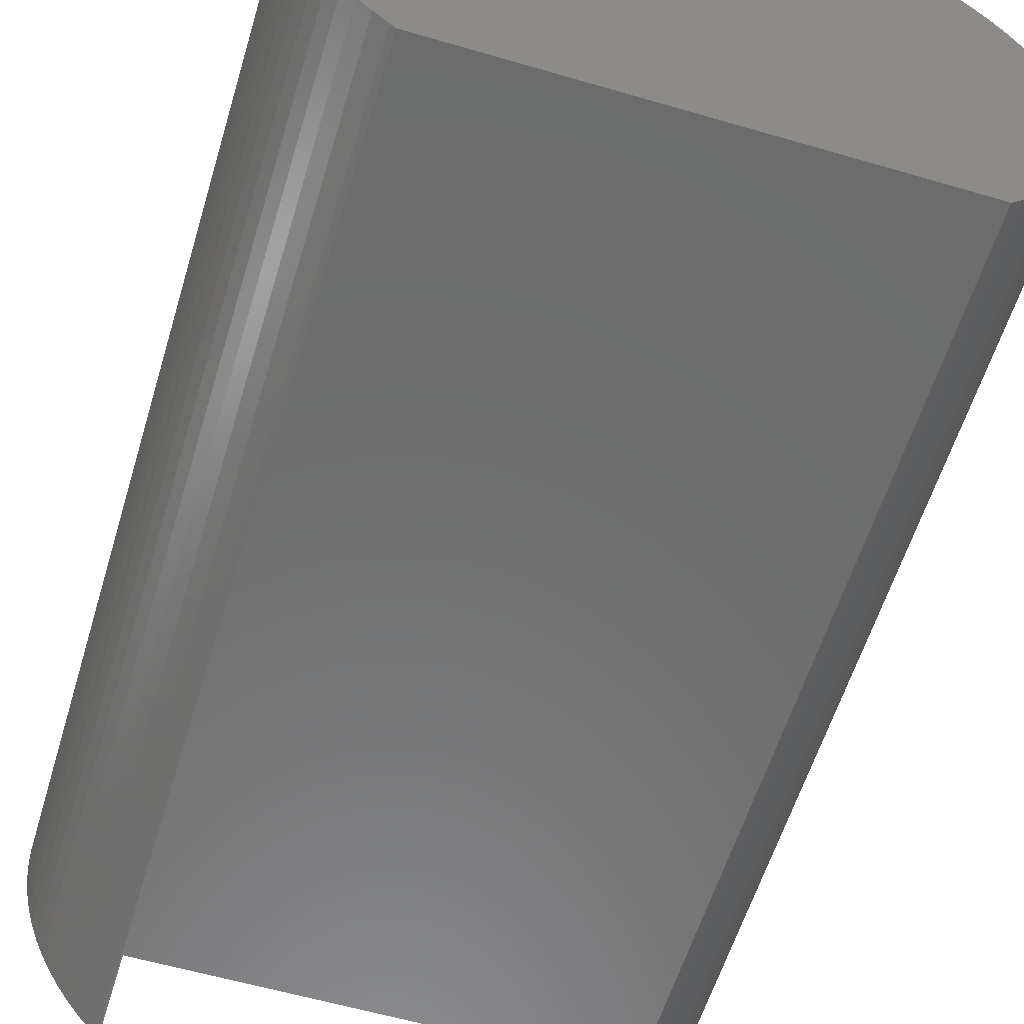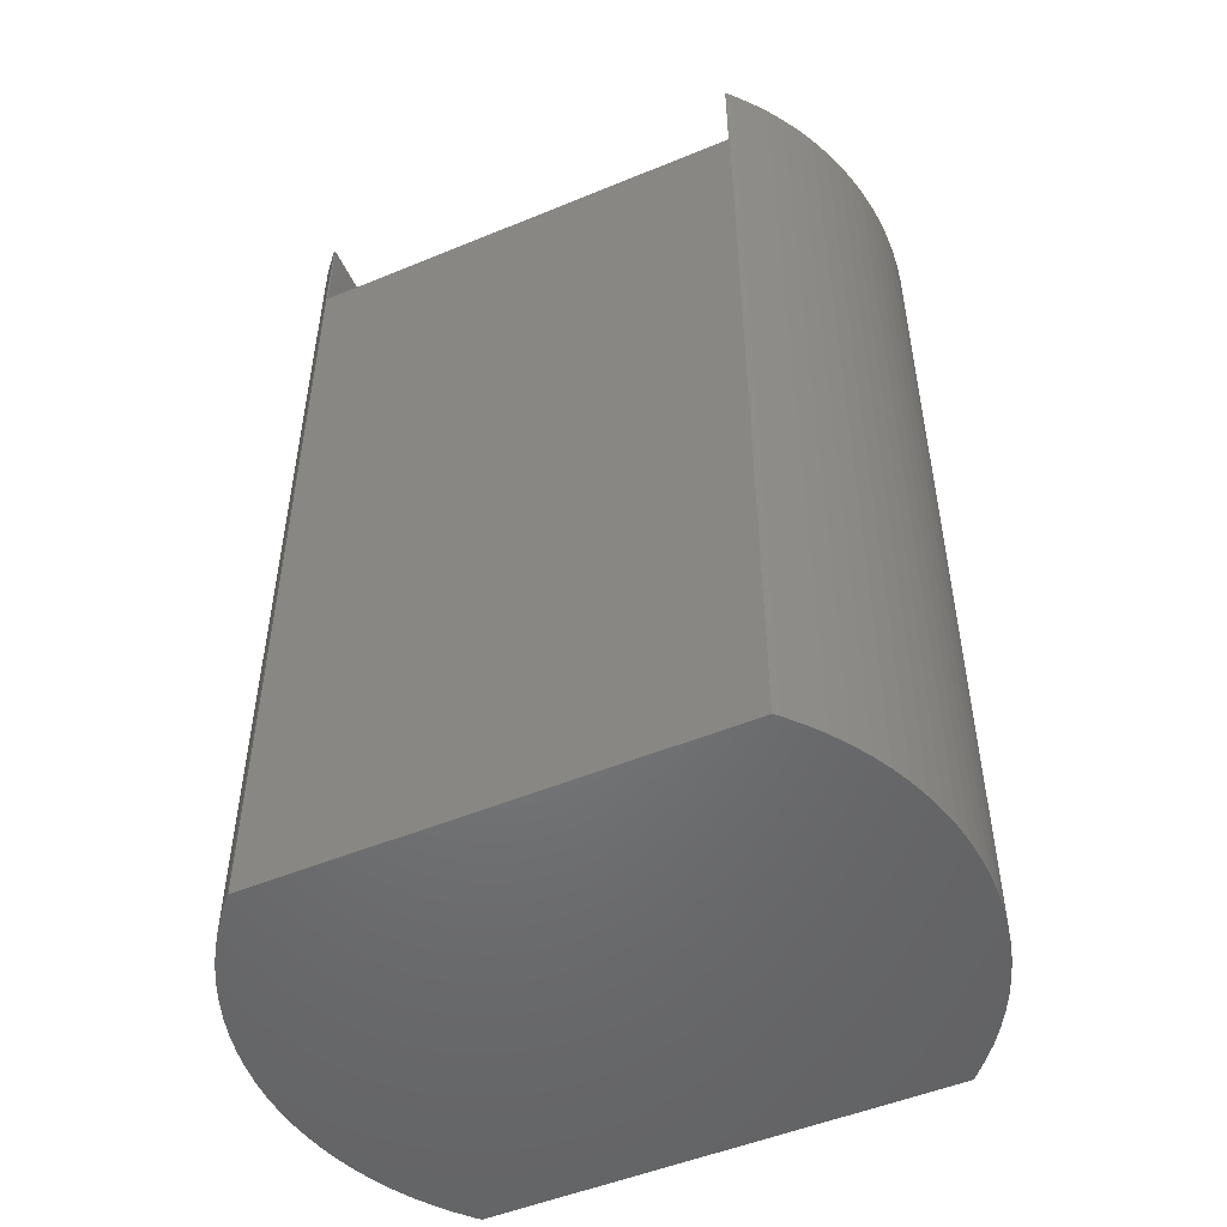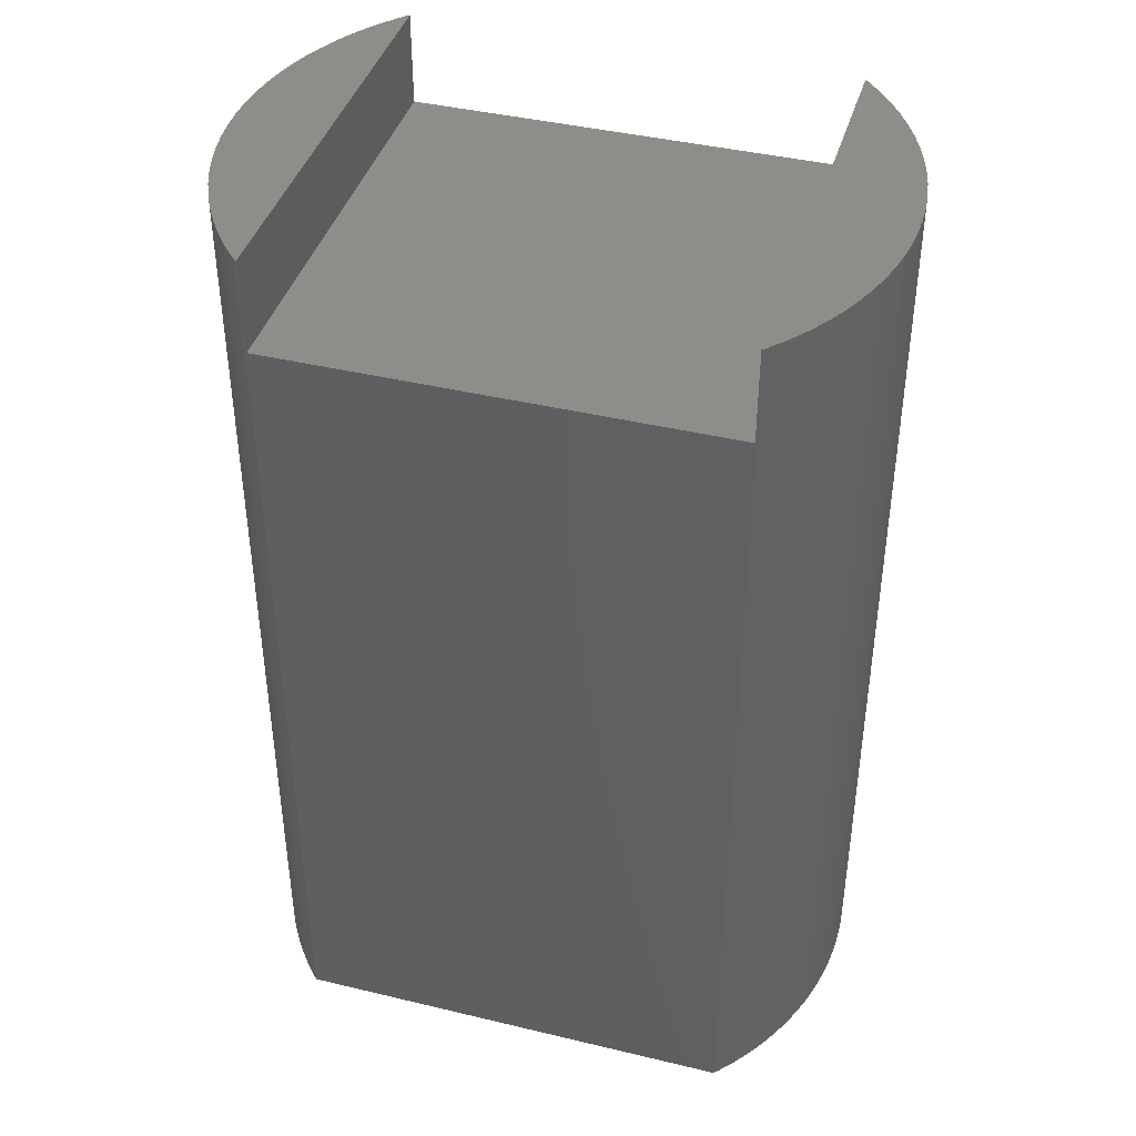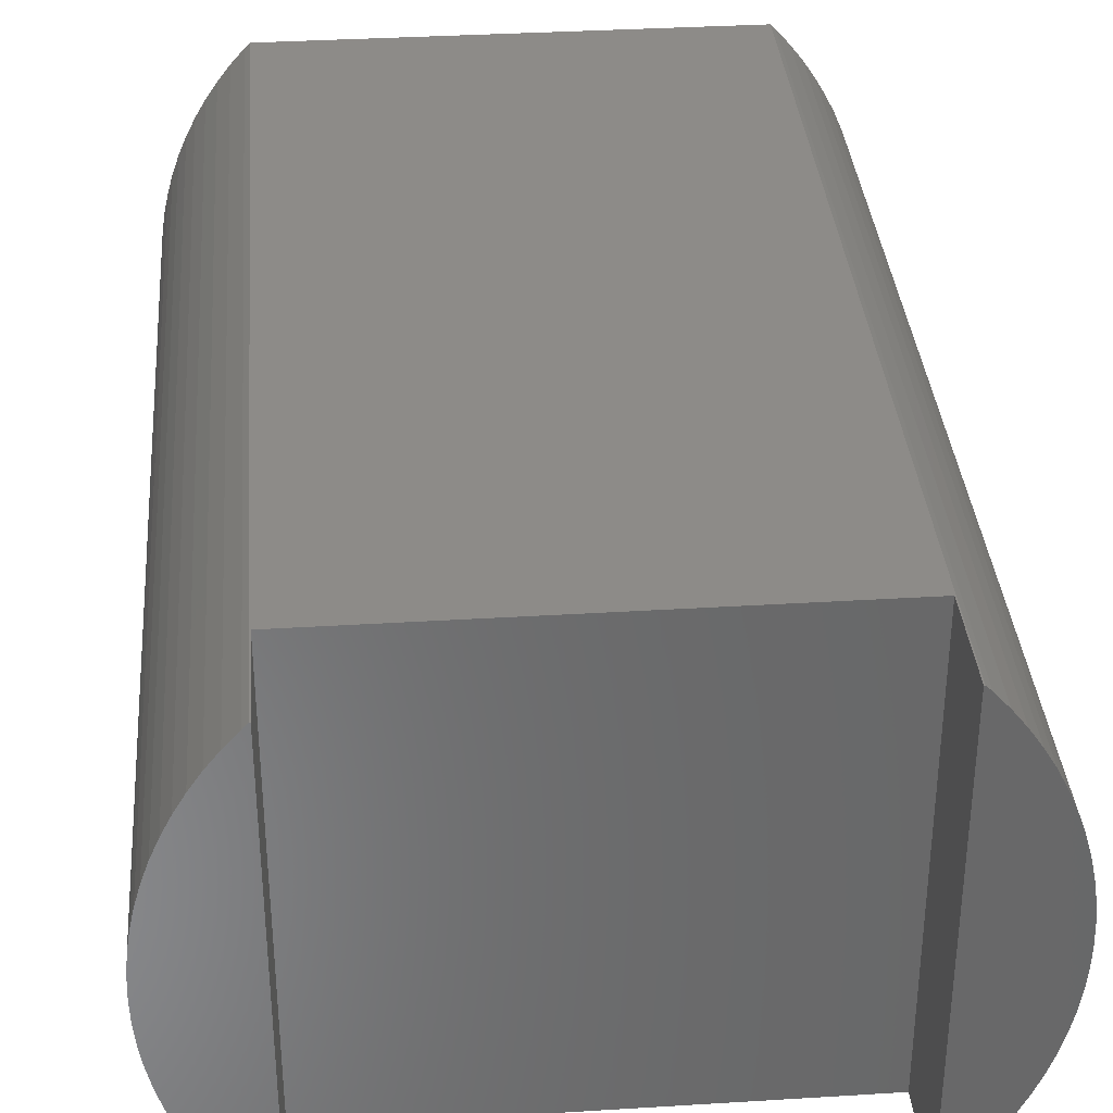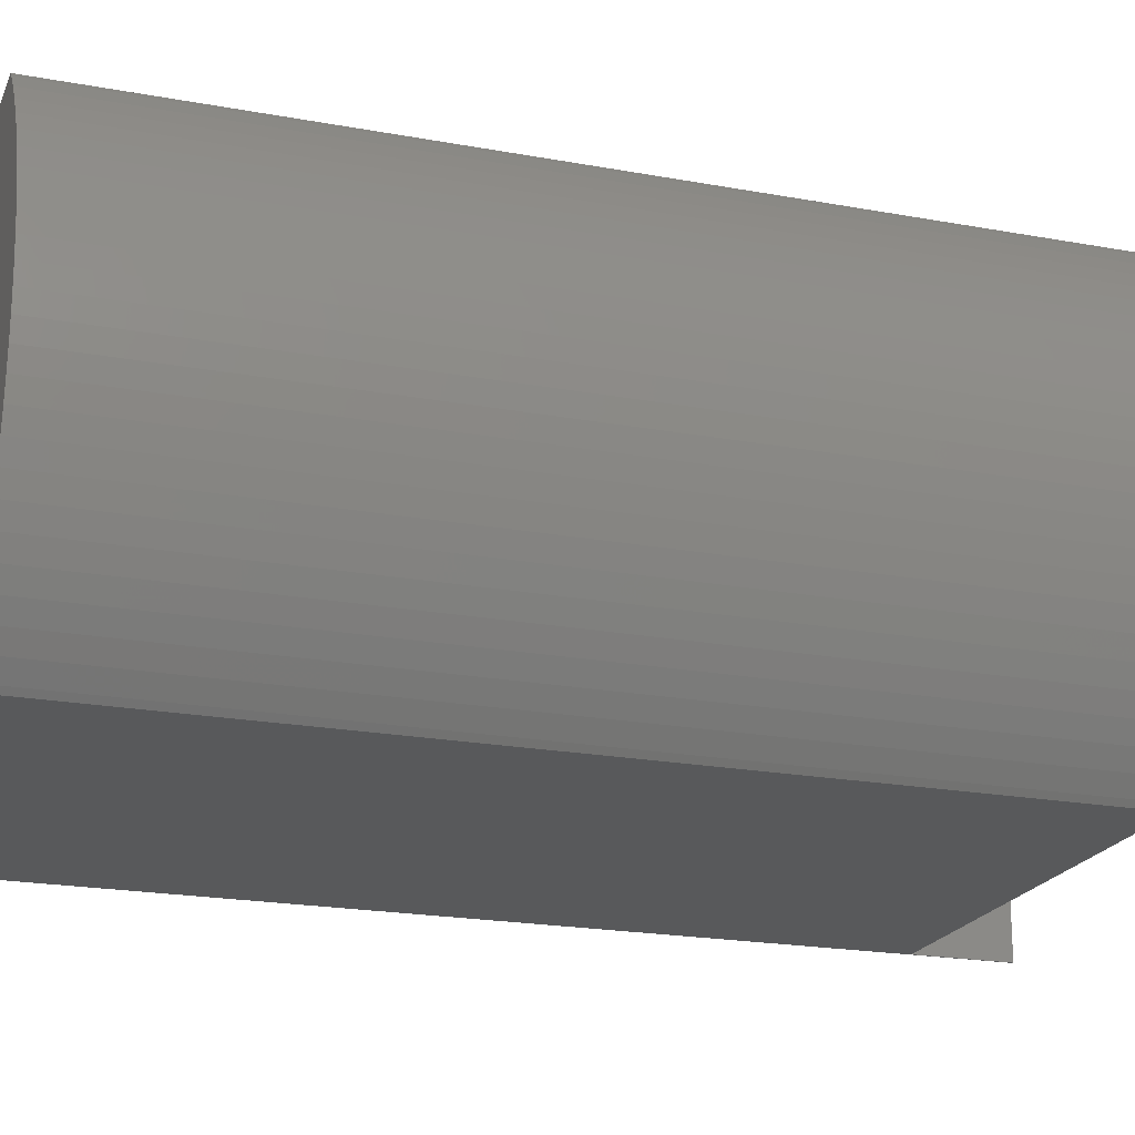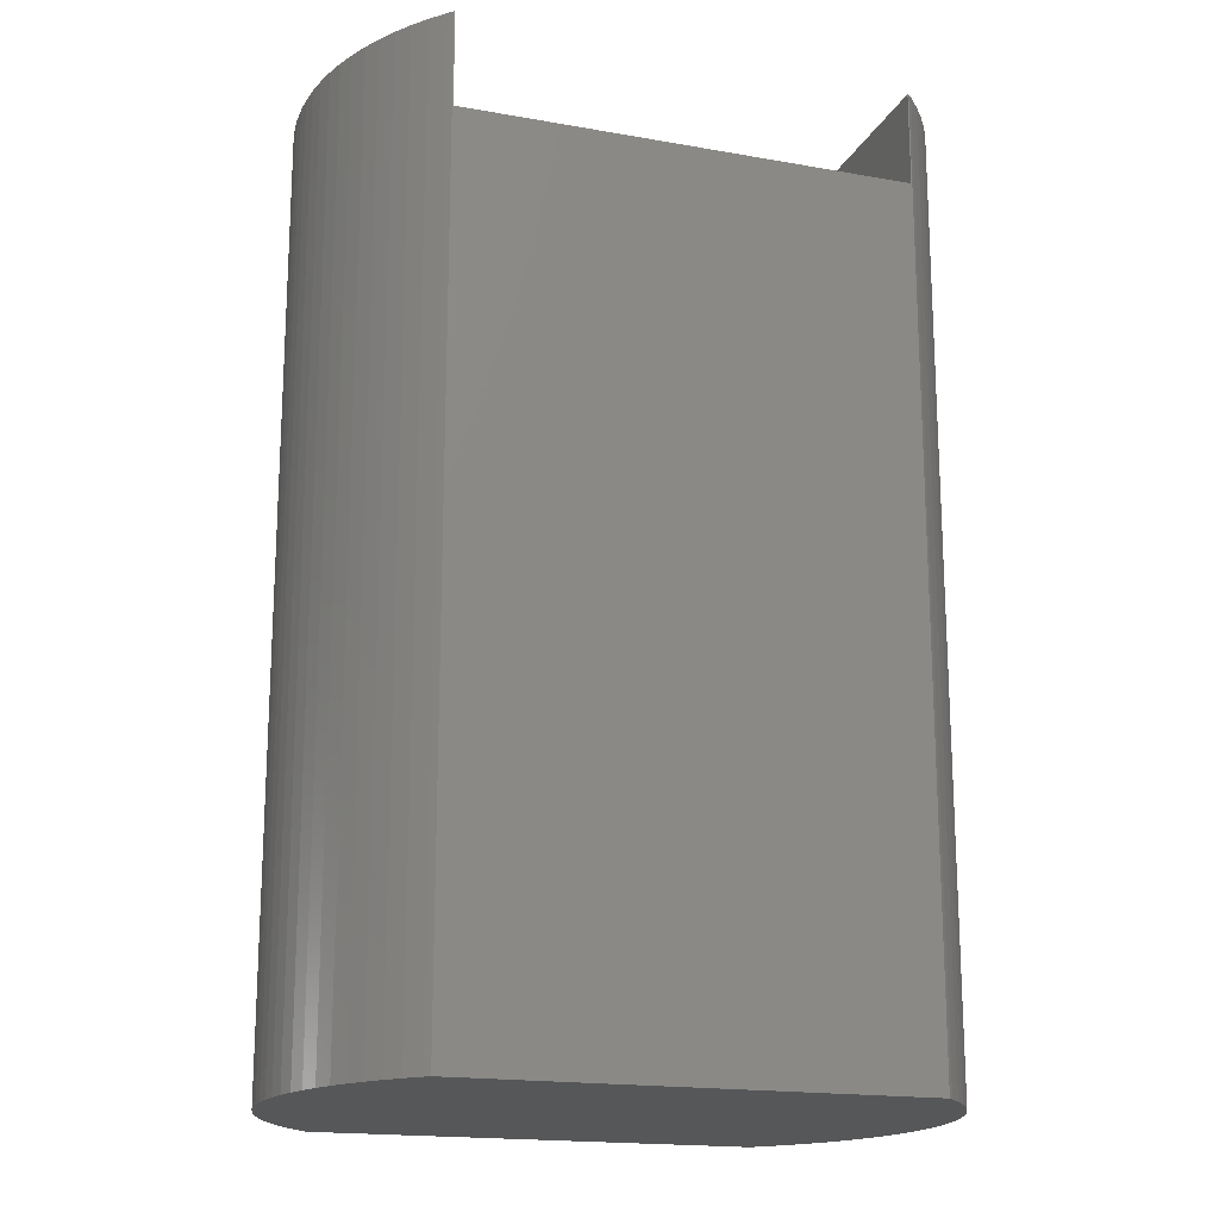
<metadata>
{"format":"stl","ext":"stl","renderer":"f3d","projection":"perspective","resolution":1024,"background":"white","views":[{"elev":-58.9,"azim":163.2,"up":"+Y"},{"elev":-50.7,"azim":24.3,"up":"+Z"},{"elev":41.4,"azim":-163.8,"up":"+Z"},{"elev":35.0,"azim":-4.7,"up":"+Y"},{"elev":-20.7,"azim":-108.5,"up":"+Y"},{"elev":-17.7,"azim":-19.3,"up":"+Z"}]}
</metadata>
<code>
# stl→obj: 116 verts, 228 faces
v -9.98 0.6279 30
v -10 0 30
v -9.98 -0.6279 30
v -9.823 -1.874 30
v -9.921 -1.253 30
v -9.686 -2.487 30
v -9.511 -3.09 30
v -9.298 -3.681 30
v -9.048 -4.258 30
v -8.763 -4.818 30
v -8.443 -5.358 30
v -8.09 -5.878 30
v -7.705 -6.374 30
v -7.29 -6.845 30
v -7.135 -7 30
v -7.1 -7 30
v -7.1 7 30
v -7.135 7 30
v -7.29 6.845 30
v -7.705 6.374 30
v -8.09 5.878 30
v -8.443 5.358 30
v -8.763 4.818 30
v -9.048 4.258 30
v -9.298 3.681 30
v -9.511 3.09 30
v -9.686 2.487 30
v -9.823 1.874 30
v -9.921 1.253 30
v -10 -3.674e-15 0
v -9.98 -0.6279 7.689e-17
v -9.98 0.6279 -7.689e-17
v -9.921 1.253 -1.535e-16
v -9.823 1.874 -2.295e-16
v -9.686 2.487 -3.045e-16
v -9.511 3.09 -3.784e-16
v -9.298 3.681 -4.508e-16
v -9.048 4.258 -5.214e-16
v -8.763 4.818 -5.9e-16
v -8.443 5.358 -6.562e-16
v -8.09 5.878 -7.198e-16
v -7.705 6.374 -7.806e-16
v -7.29 6.845 -8.383e-16
v -7.135 7 -8.572e-16
v 7.135 7 30
v 7.1 7 27
v 7.1 7 30
v 7.135 7 -8.572e-16
v -7.1 7 27
v -7.1 -7 27
v 7.1 -7 27
v 7.135 -7 8.572e-16
v 7.135 -7 30
v -7.135 -7 8.572e-16
v 7.1 -7 30
v -7.29 -6.845 8.383e-16
v -7.705 -6.374 7.806e-16
v -8.09 -5.878 7.198e-16
v -8.443 -5.358 6.562e-16
v -8.763 -4.818 5.9e-16
v -9.048 -4.258 5.214e-16
v -9.298 -3.681 4.508e-16
v -9.511 -3.09 3.784e-16
v -9.686 -2.487 3.045e-16
v -9.823 -1.874 2.295e-16
v -9.921 -1.253 1.535e-16
v 7.29 6.845 -8.383e-16
v 7.705 6.374 -7.806e-16
v 8.09 5.878 -7.198e-16
v 8.443 5.358 -6.562e-16
v 8.763 4.818 -5.9e-16
v 9.048 4.258 -5.214e-16
v 9.298 3.681 -4.508e-16
v 9.511 3.09 -3.784e-16
v 9.686 2.487 -3.045e-16
v 9.823 1.874 -2.295e-16
v 9.921 1.253 -1.535e-16
v 9.98 0.6279 -7.689e-17
v 10 -3.674e-15 0
v 9.98 -0.6279 7.689e-17
v 9.921 -1.253 1.535e-16
v 9.823 -1.874 2.295e-16
v 9.686 -2.487 3.045e-16
v 9.511 -3.09 3.784e-16
v 9.298 -3.681 4.508e-16
v 9.048 -4.258 5.214e-16
v 8.763 -4.818 5.9e-16
v 8.443 -5.358 6.562e-16
v 8.09 -5.878 7.198e-16
v 7.705 -6.374 7.806e-16
v 7.29 -6.845 8.383e-16
v 7.29 6.845 30
v 7.29 -6.845 30
v 7.705 -6.374 30
v 8.09 -5.878 30
v 8.443 -5.358 30
v 8.763 -4.818 30
v 9.048 -4.258 30
v 9.298 -3.681 30
v 9.511 -3.09 30
v 9.686 -2.487 30
v 9.823 -1.874 30
v 9.921 -1.253 30
v 9.98 -0.6279 30
v 10 0 30
v 9.98 0.6279 30
v 9.921 1.253 30
v 9.823 1.874 30
v 9.686 2.487 30
v 9.511 3.09 30
v 9.298 3.681 30
v 9.048 4.258 30
v 8.763 4.818 30
v 8.443 5.358 30
v 8.09 5.878 30
v 7.705 6.374 30
f 1 2 3
f 4 1 5
f 5 1 3
f 6 1 4
f 7 1 6
f 8 1 7
f 9 1 8
f 10 1 9
f 11 1 10
f 12 1 11
f 13 1 12
f 14 1 13
f 15 1 14
f 16 1 15
f 17 1 16
f 18 1 17
f 19 1 18
f 20 1 19
f 21 1 20
f 22 1 21
f 23 1 22
f 24 1 23
f 25 1 24
f 26 1 25
f 27 1 26
f 28 1 27
f 29 1 28
f 2 30 3
f 3 30 31
f 2 1 30
f 30 1 32
f 1 29 32
f 32 29 33
f 29 28 33
f 33 28 34
f 28 27 34
f 34 27 35
f 27 26 35
f 35 26 36
f 26 25 36
f 36 25 37
f 25 24 37
f 37 24 38
f 24 23 38
f 38 23 39
f 23 22 39
f 39 22 40
f 22 21 40
f 40 21 41
f 21 20 41
f 41 20 42
f 20 19 42
f 42 19 43
f 19 18 43
f 43 18 44
f 45 46 47
f 48 46 45
f 49 46 48
f 49 48 44
f 49 44 17
f 44 18 17
f 16 50 49
f 17 16 49
f 51 52 53
f 51 50 54
f 54 52 51
f 16 54 50
f 15 54 16
f 55 51 53
f 14 56 15
f 15 56 54
f 13 57 14
f 14 57 56
f 12 58 13
f 13 58 57
f 11 59 12
f 12 59 58
f 10 60 11
f 11 60 59
f 9 61 10
f 10 61 60
f 8 62 9
f 9 62 61
f 7 63 8
f 8 63 62
f 6 64 7
f 7 64 63
f 4 65 6
f 6 65 64
f 5 66 4
f 4 66 65
f 3 31 5
f 5 31 66
f 30 32 31
f 31 32 33
f 31 33 34
f 31 34 35
f 31 35 36
f 31 36 37
f 31 37 38
f 31 38 39
f 31 39 40
f 31 40 41
f 31 41 42
f 31 42 43
f 31 43 44
f 31 44 48
f 31 48 67
f 31 67 68
f 31 68 69
f 31 69 70
f 31 70 71
f 31 71 72
f 31 72 73
f 31 73 74
f 31 74 75
f 31 75 76
f 31 76 77
f 31 77 78
f 31 78 79
f 31 79 80
f 31 80 81
f 31 81 82
f 31 82 83
f 31 83 84
f 31 84 85
f 31 85 86
f 31 86 87
f 31 87 88
f 31 88 89
f 31 89 90
f 31 90 91
f 31 91 52
f 31 52 54
f 31 54 56
f 31 56 57
f 31 57 58
f 31 58 59
f 31 59 60
f 31 60 61
f 31 61 62
f 31 62 63
f 31 63 64
f 31 64 65
f 31 65 66
f 48 45 92
f 67 48 92
f 45 47 55
f 93 45 53
f 53 45 55
f 94 45 93
f 95 45 94
f 96 45 95
f 97 45 96
f 98 45 97
f 99 45 98
f 100 45 99
f 101 45 100
f 102 45 101
f 103 45 102
f 104 45 103
f 105 45 104
f 106 45 105
f 107 45 106
f 108 45 107
f 109 45 108
f 110 45 109
f 111 45 110
f 112 45 111
f 113 45 112
f 114 45 113
f 115 45 114
f 116 45 115
f 92 45 116
f 51 55 46
f 46 55 47
f 50 51 46
f 49 50 46
f 93 53 52
f 91 93 52
f 94 93 91
f 90 94 91
f 95 94 90
f 89 95 90
f 96 95 89
f 88 96 89
f 97 96 88
f 87 97 88
f 98 97 87
f 86 98 87
f 99 98 86
f 85 99 86
f 100 99 85
f 84 100 85
f 101 100 84
f 83 101 84
f 102 101 83
f 82 102 83
f 103 102 82
f 81 103 82
f 104 103 81
f 80 104 81
f 105 104 80
f 79 105 80
f 78 106 105
f 79 78 105
f 77 107 106
f 78 77 106
f 76 108 107
f 77 76 107
f 75 109 108
f 76 75 108
f 74 110 109
f 75 74 109
f 73 111 110
f 74 73 110
f 72 112 111
f 73 72 111
f 71 113 112
f 72 71 112
f 70 114 113
f 71 70 113
f 69 115 114
f 70 69 114
f 68 116 115
f 69 68 115
f 67 92 116
f 68 67 116

</code>
